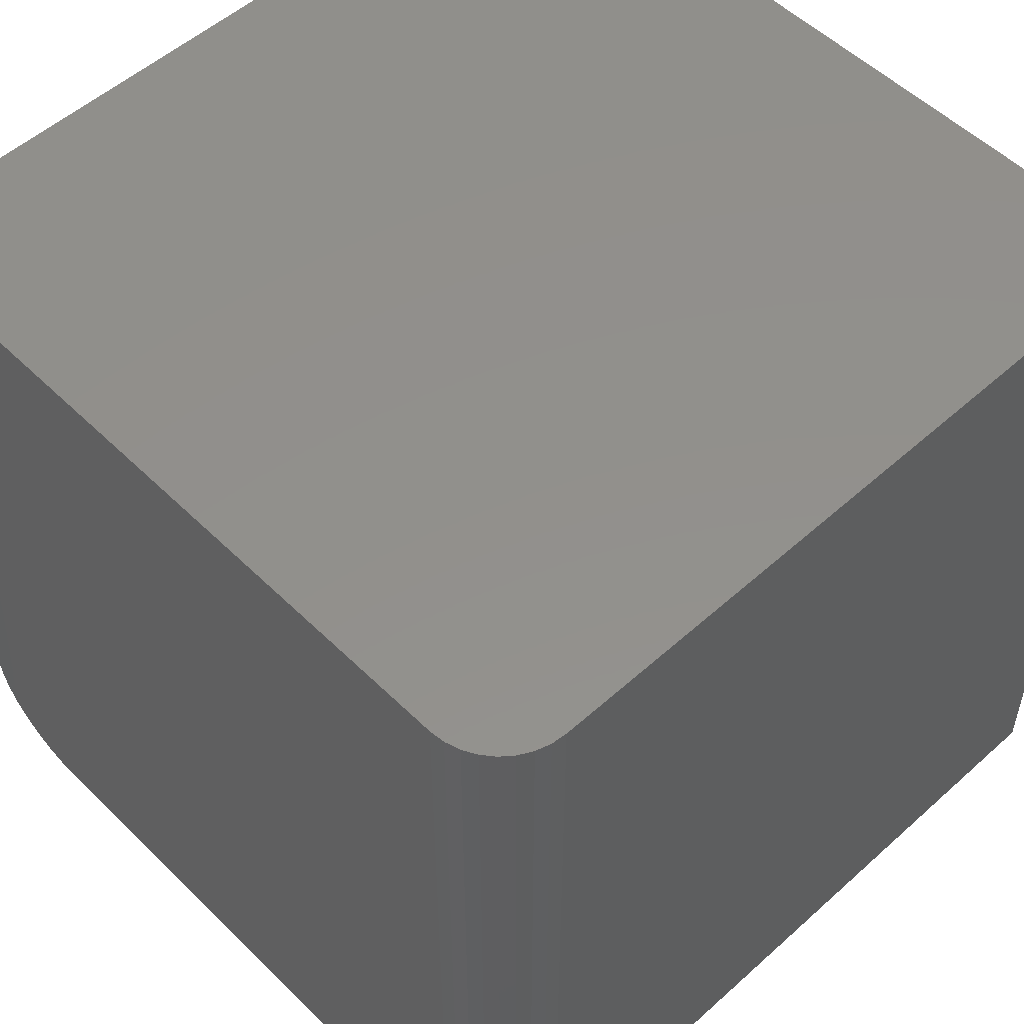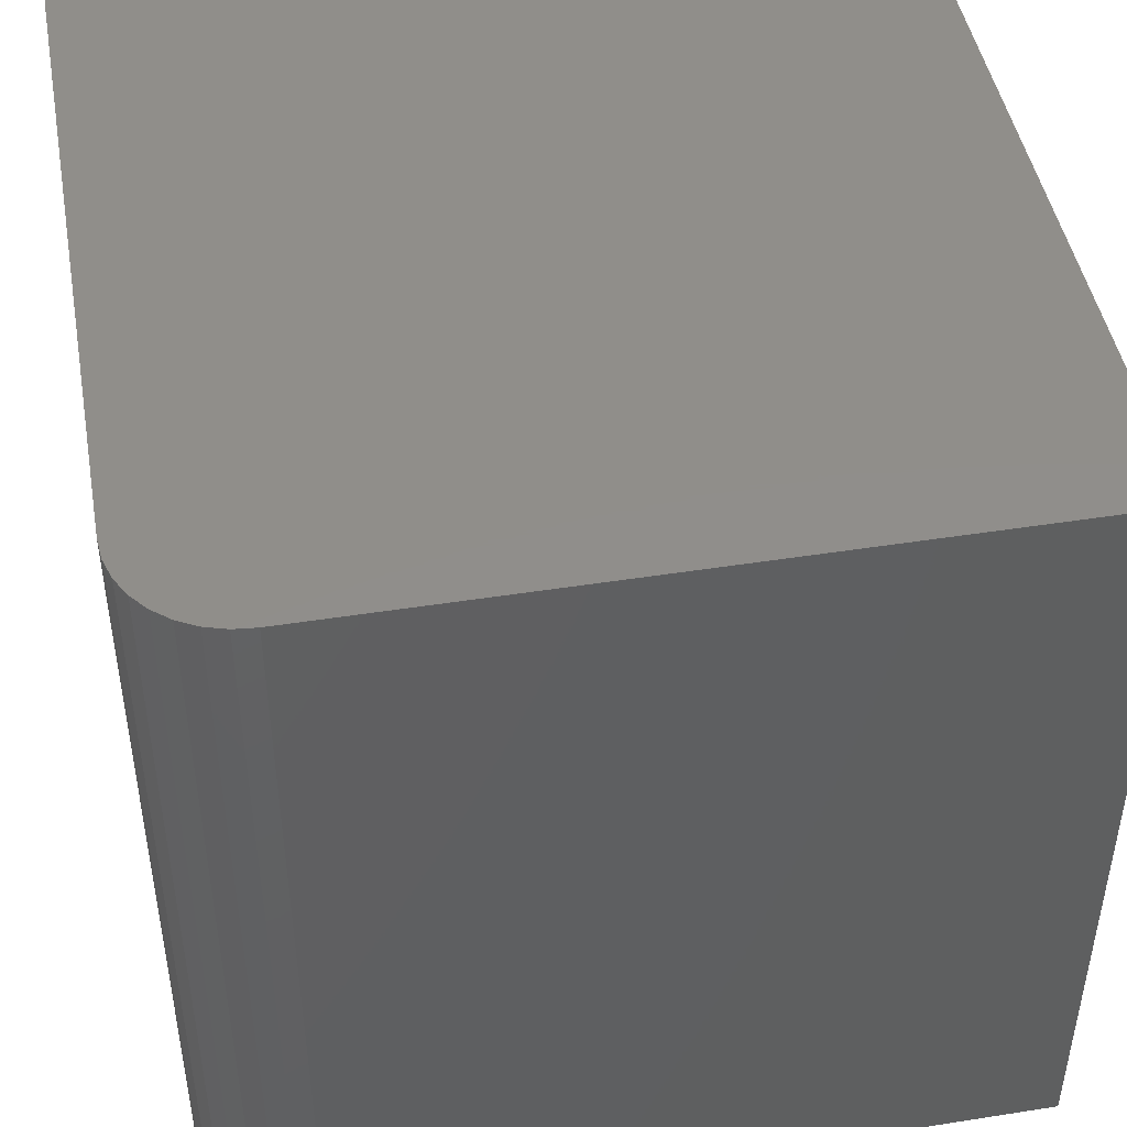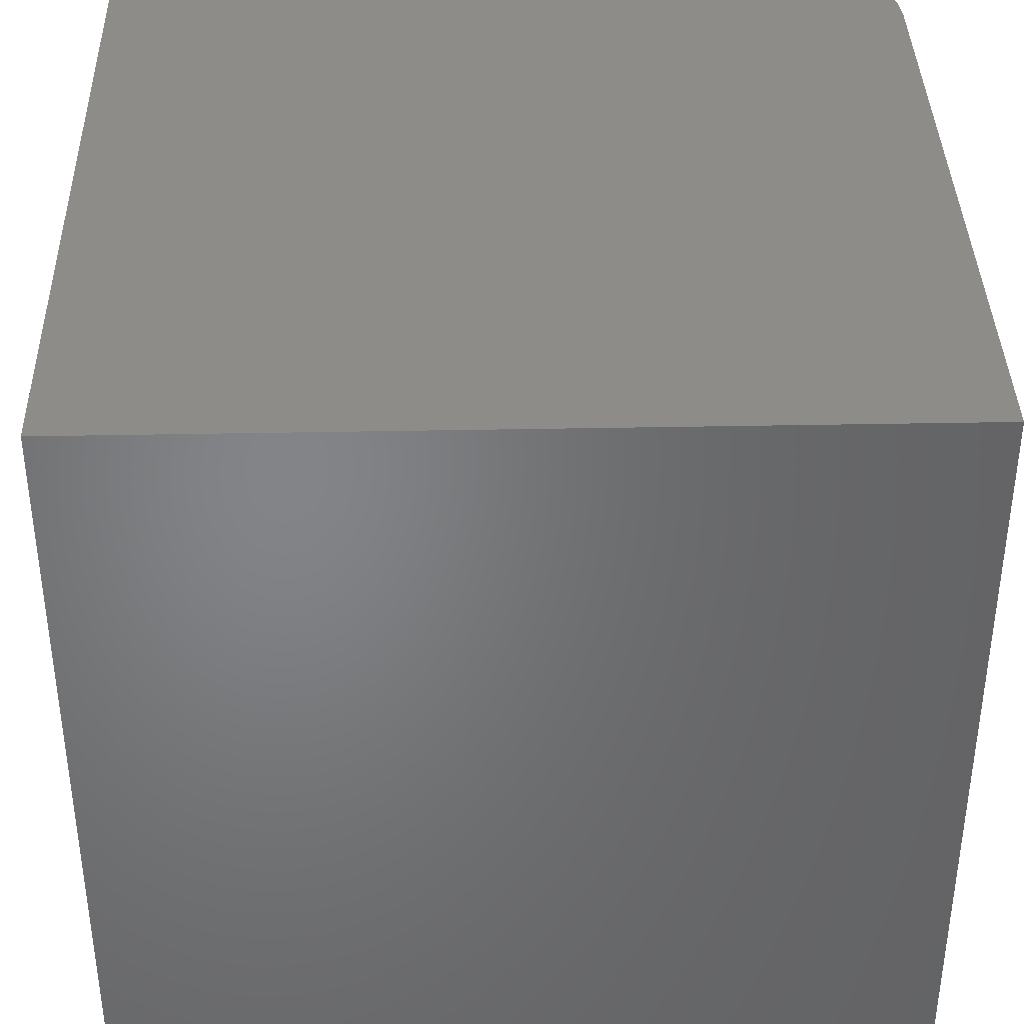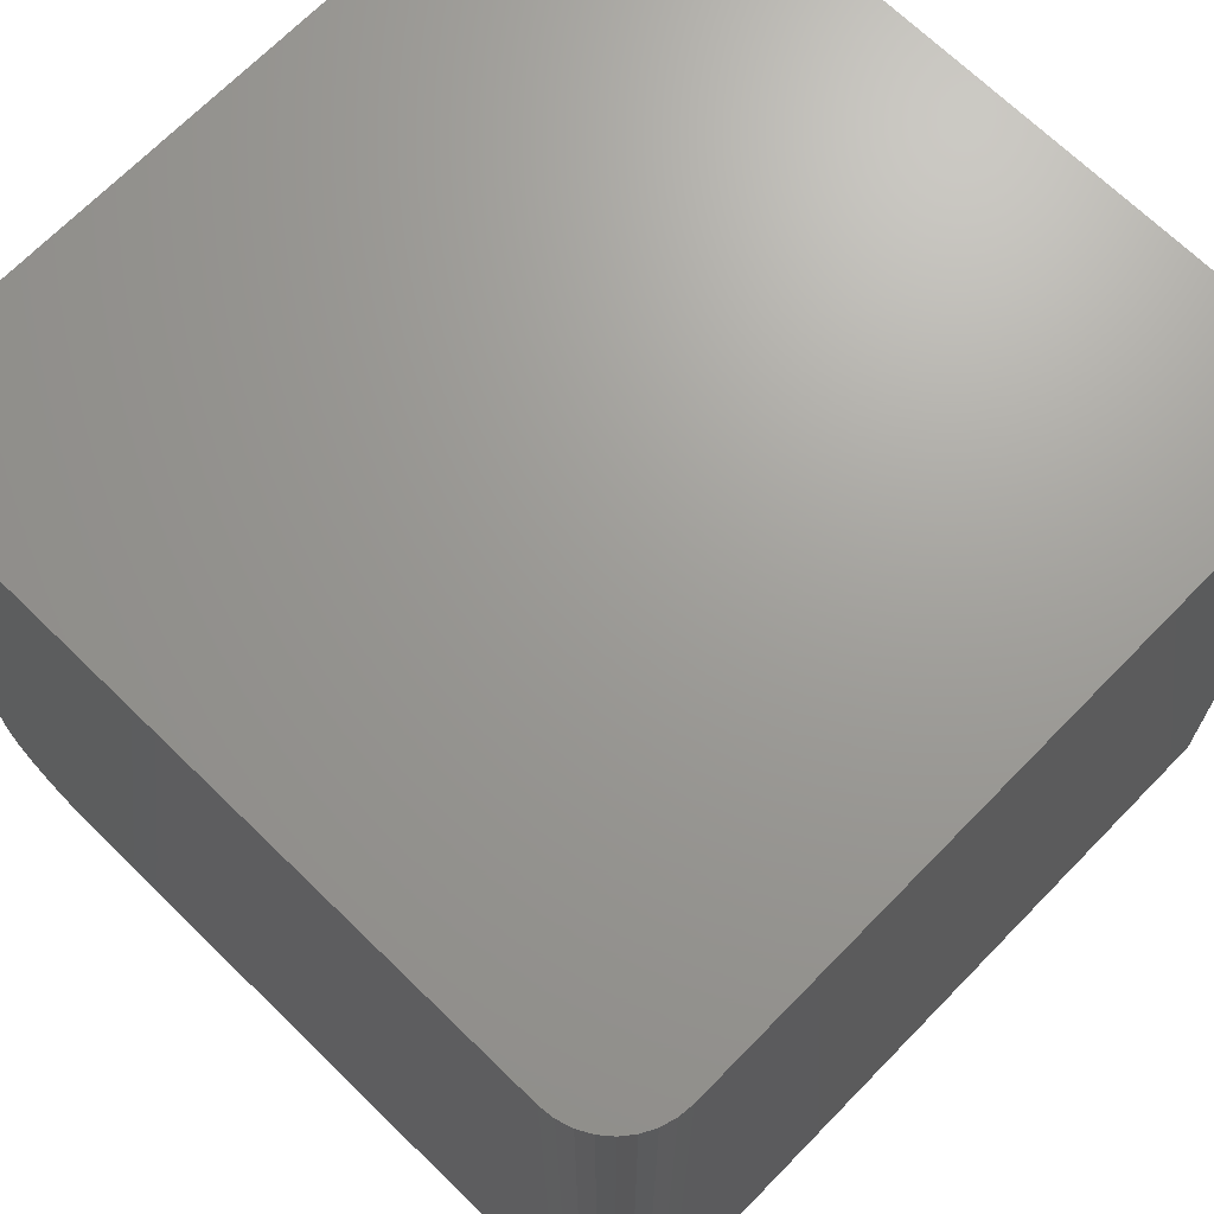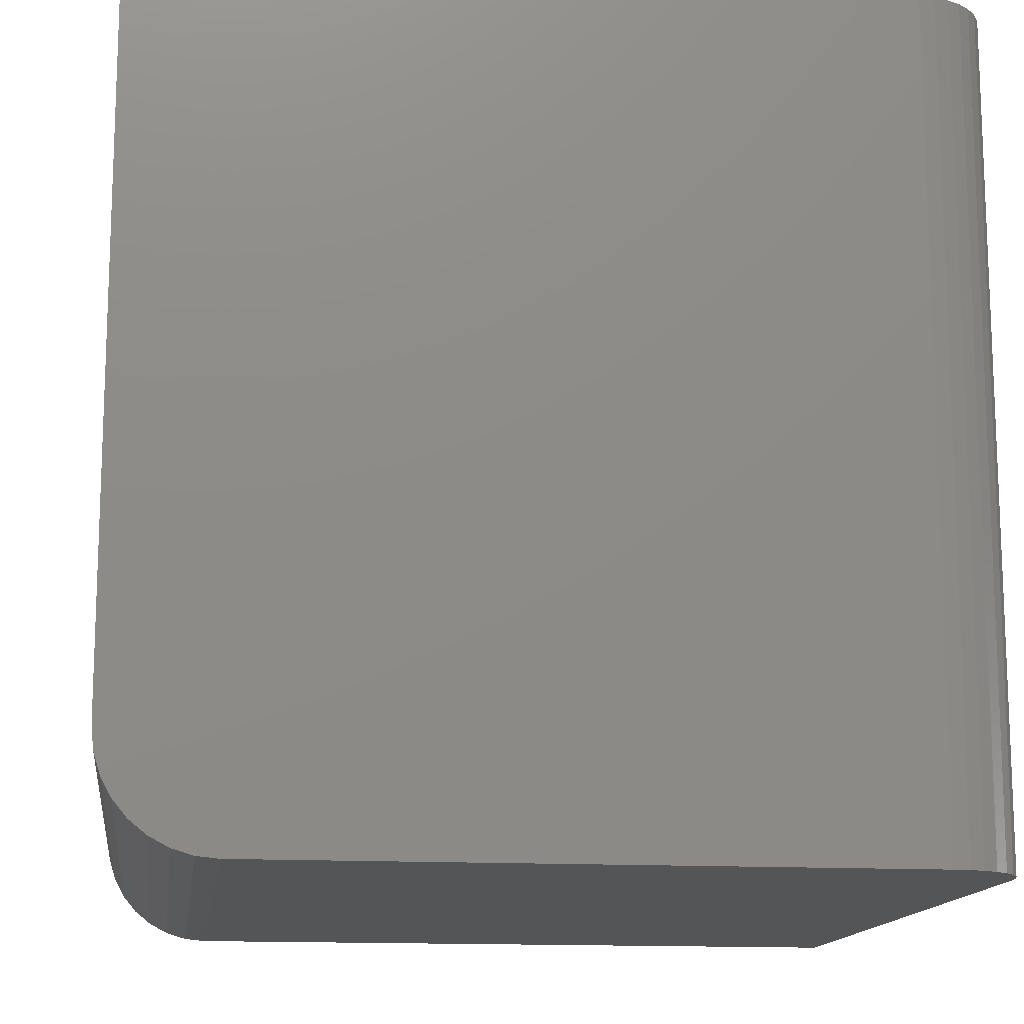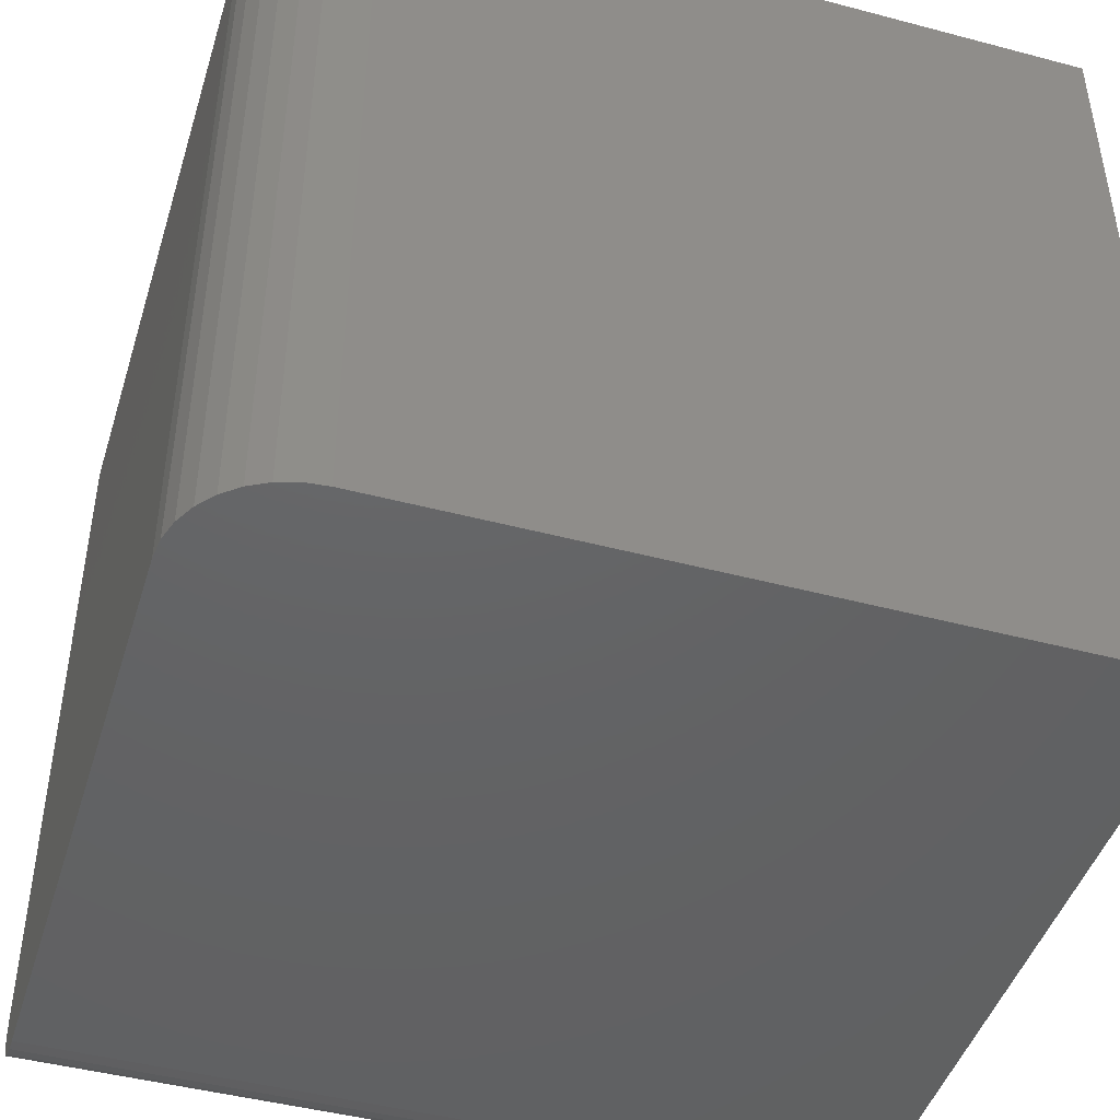
<metadata>
{"format":"stl","ext":"stl","renderer":"f3d","projection":"perspective","resolution":1024,"background":"white","views":[{"elev":53.2,"azim":46.2,"up":"+Z"},{"elev":46.3,"azim":-100.2,"up":"+Y"},{"elev":38.3,"azim":88.6,"up":"+Y"},{"elev":69.1,"azim":44.3,"up":"+Z"},{"elev":-14.0,"azim":-7.4,"up":"+Z"},{"elev":-45.4,"azim":-107.0,"up":"+Y"}]}
</metadata>
<code>
# stl→obj: 40 verts, 76 faces
v 6.219e-18 -0.75 0.1016
v 0.001951 -0.75 0.08175
v 0.007731 -0.75 0.0627
v 0.01712 -0.75 0.04514
v 0.02975 -0.75 0.02975
v 0.04514 -0.75 0.01712
v 0.0627 -0.75 0.007731
v 0.08175 -0.75 0.001951
v 0.1016 -0.75 -6.219e-18
v 0.6797 -0.75 -4.162e-17
v 0.6797 -0.75 0.75
v 4.592e-17 -0.75 0.75
v 0.1016 0 -6.219e-18
v 0.75 0 -4.592e-17
v 0.75 -0.6797 -4.592e-17
v 0.7486 -0.6934 -4.584e-17
v 0.7446 -0.7066 -4.56e-17
v 0.7382 -0.7188 -4.52e-17
v 0.7294 -0.7294 -4.466e-17
v 0.7188 -0.7382 -4.401e-17
v 0.7066 -0.7446 -4.327e-17
v 0.6934 -0.7486 -4.246e-17
v 6.219e-18 0 0.1016
v 4.592e-17 0 0.75
v 0.75 0 0.75
v 0.08175 0 0.001951
v 0.0627 0 0.007731
v 0.04514 0 0.01712
v 0.02975 0 0.02975
v 0.01712 0 0.04514
v 0.007731 0 0.0627
v 0.001951 0 0.08175
v 0.6934 -0.7486 0.75
v 0.7066 -0.7446 0.75
v 0.7188 -0.7382 0.75
v 0.7294 -0.7294 0.75
v 0.7382 -0.7188 0.75
v 0.7446 -0.7066 0.75
v 0.7486 -0.6934 0.75
v 0.75 -0.6797 0.75
f 1 2 3
f 1 3 4
f 1 4 5
f 1 5 6
f 1 6 7
f 1 7 8
f 1 8 9
f 1 9 10
f 1 10 11
f 1 11 12
f 9 13 14
f 9 14 15
f 9 15 16
f 9 16 17
f 9 17 18
f 9 18 19
f 9 19 20
f 9 20 21
f 9 21 22
f 9 22 10
f 23 24 25
f 23 25 14
f 23 14 13
f 23 13 26
f 23 26 27
f 23 27 28
f 23 28 29
f 23 29 30
f 23 30 31
f 23 31 32
f 24 23 12
f 12 23 1
f 13 9 26
f 26 9 8
f 26 8 27
f 27 8 7
f 27 7 28
f 28 7 6
f 28 6 29
f 29 6 5
f 29 5 30
f 30 5 4
f 30 4 31
f 31 4 3
f 31 3 32
f 32 3 2
f 32 2 23
f 23 2 1
f 12 11 33
f 12 33 34
f 12 34 35
f 12 35 36
f 12 36 37
f 12 37 38
f 12 38 39
f 12 39 40
f 12 40 25
f 12 25 24
f 14 25 15
f 15 25 40
f 15 40 16
f 16 40 39
f 16 39 17
f 17 39 38
f 17 38 18
f 18 38 37
f 18 37 19
f 19 37 36
f 19 36 20
f 20 36 35
f 20 35 21
f 21 35 34
f 21 34 22
f 22 34 33
f 22 33 10
f 10 33 11

</code>
